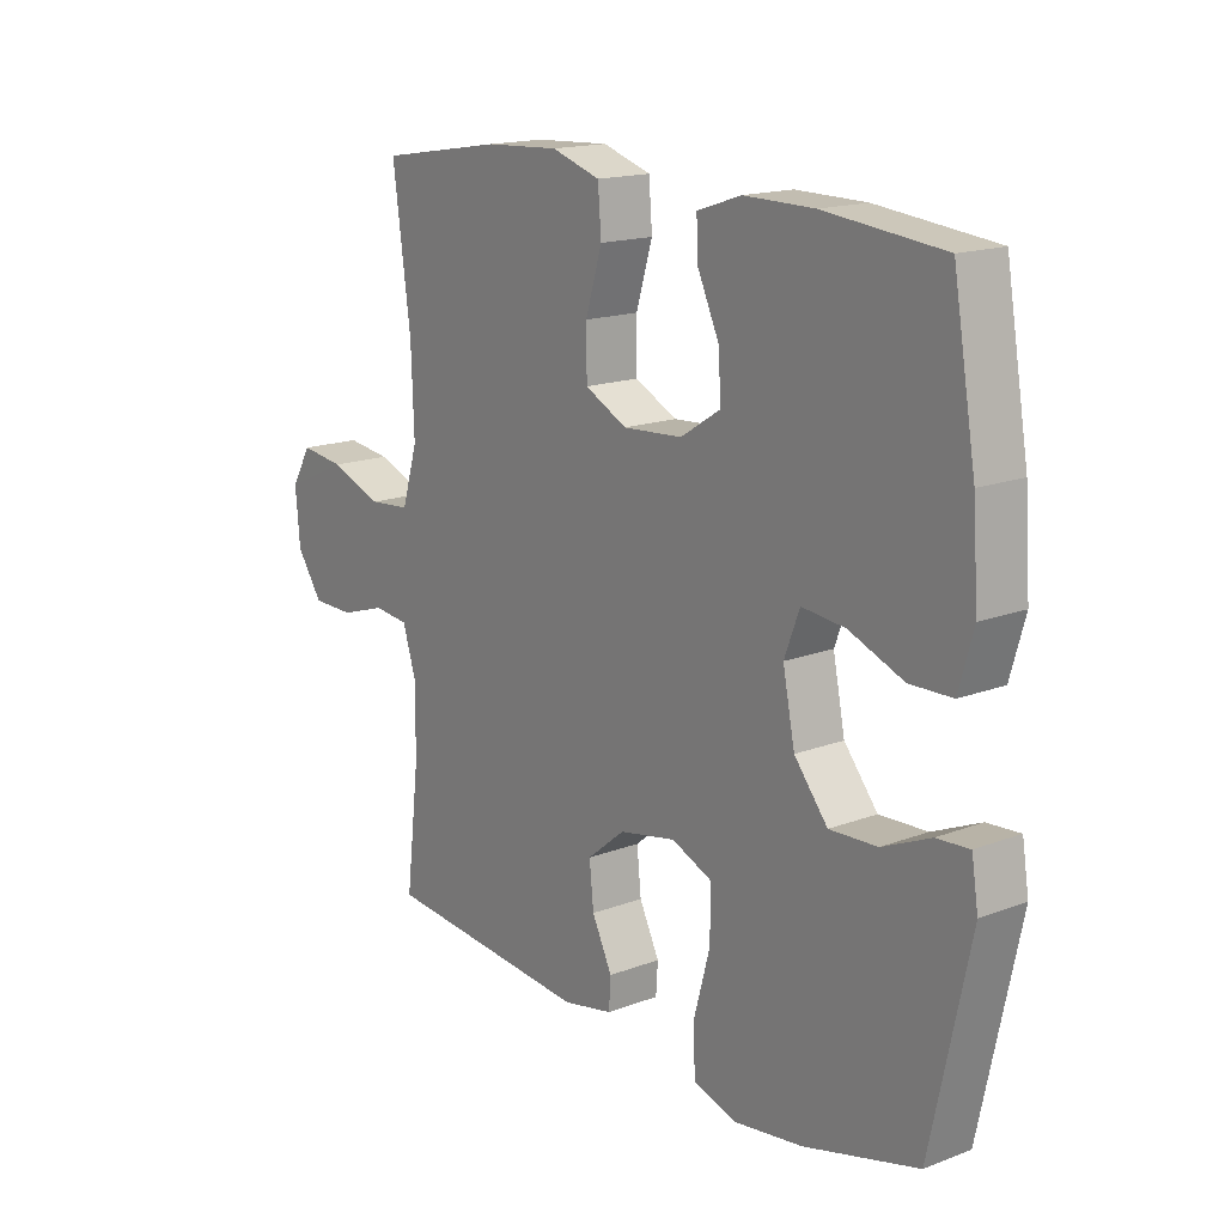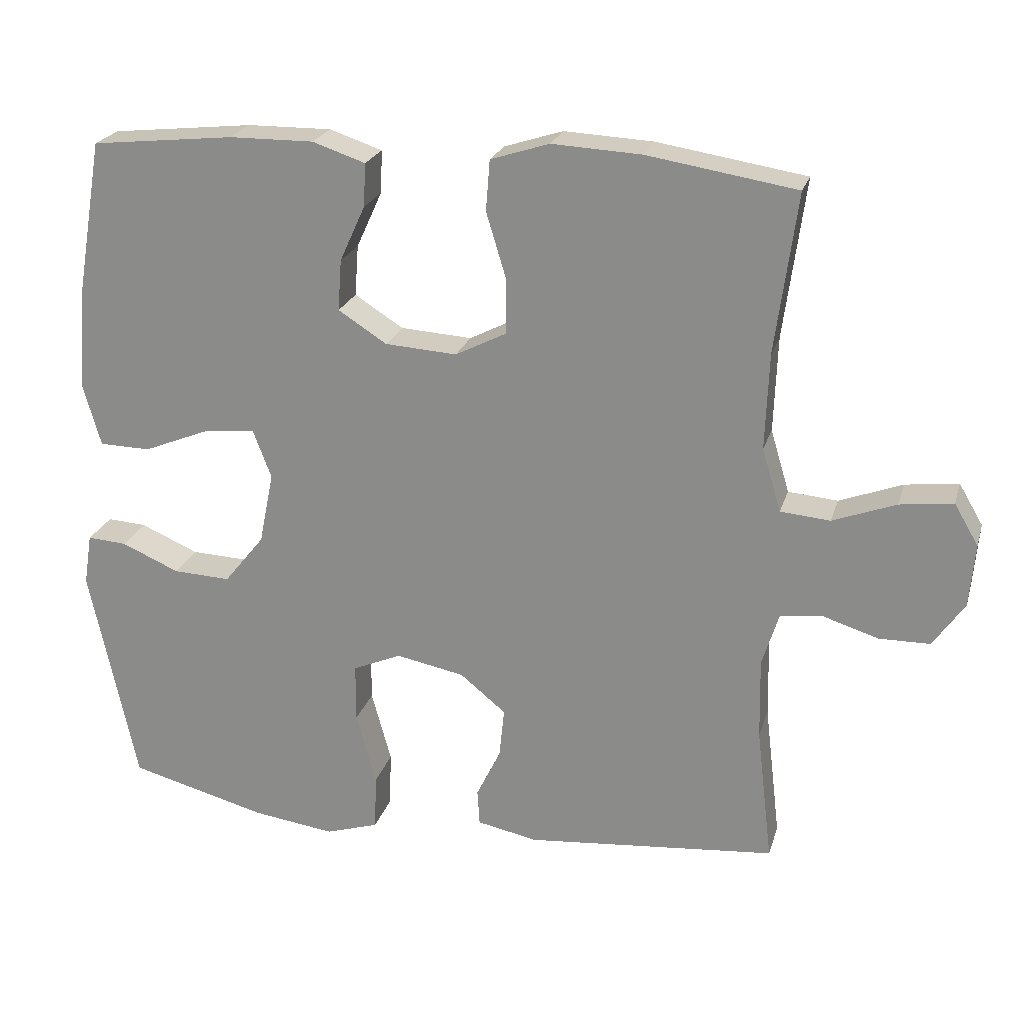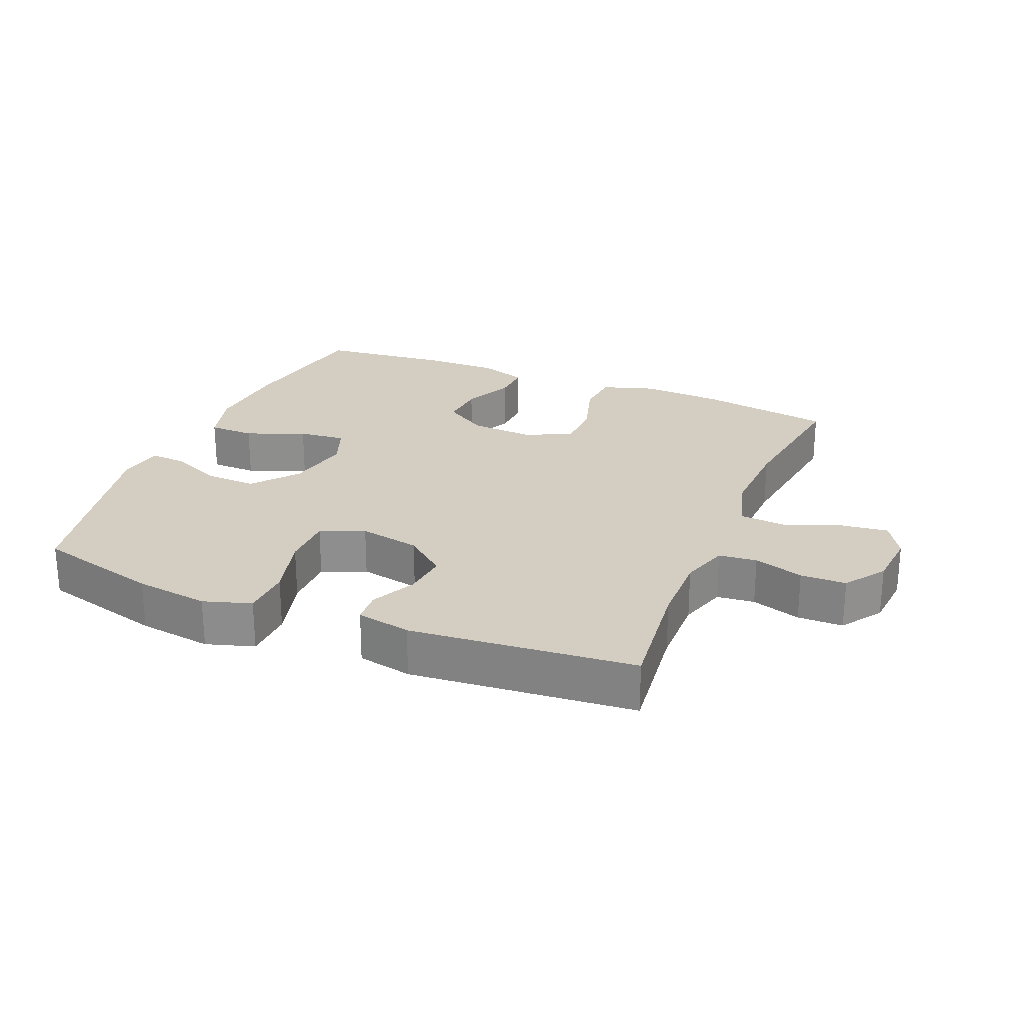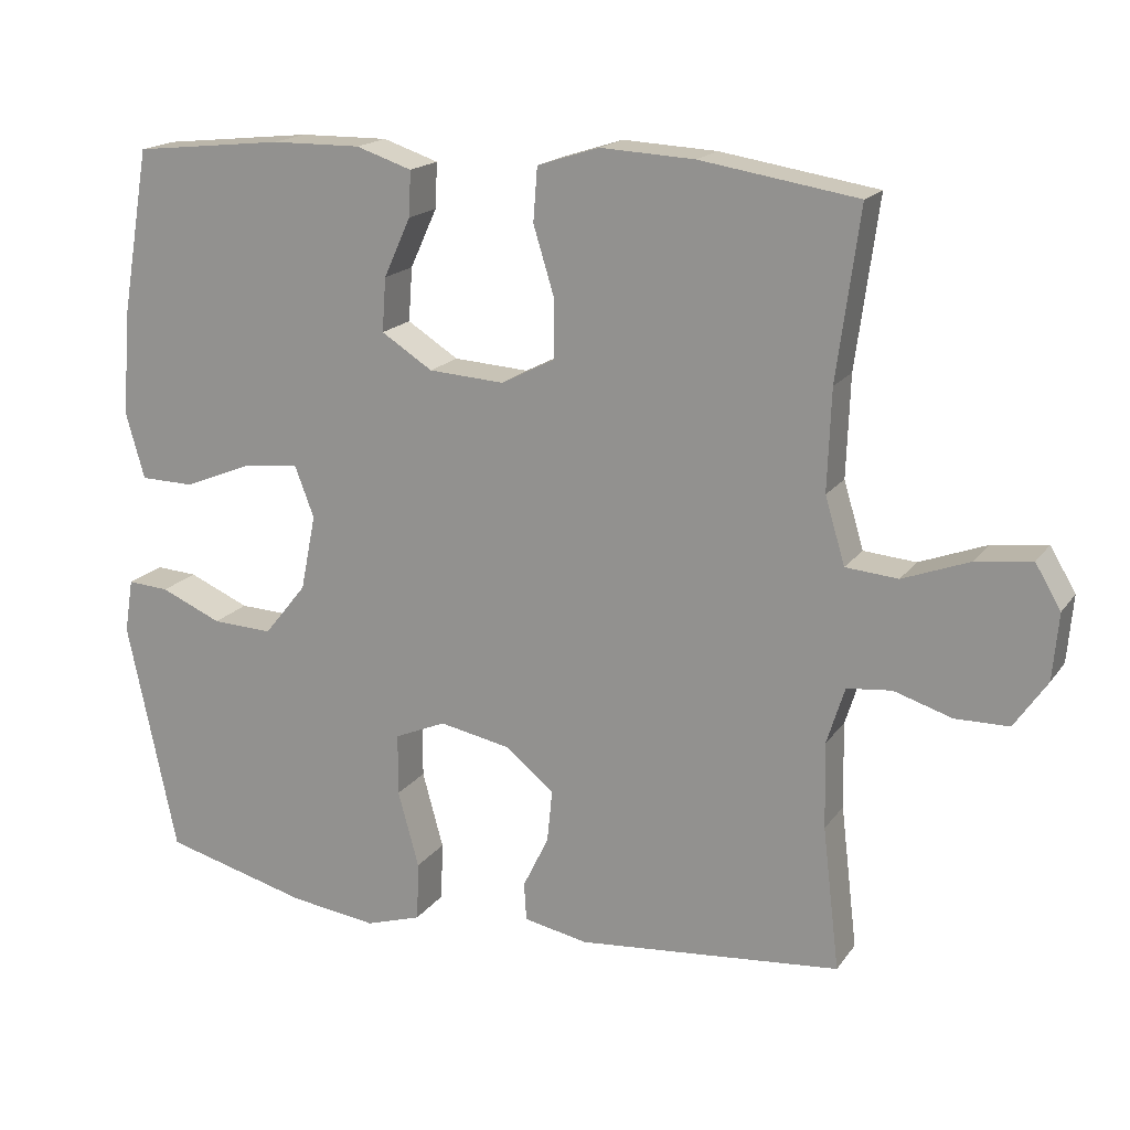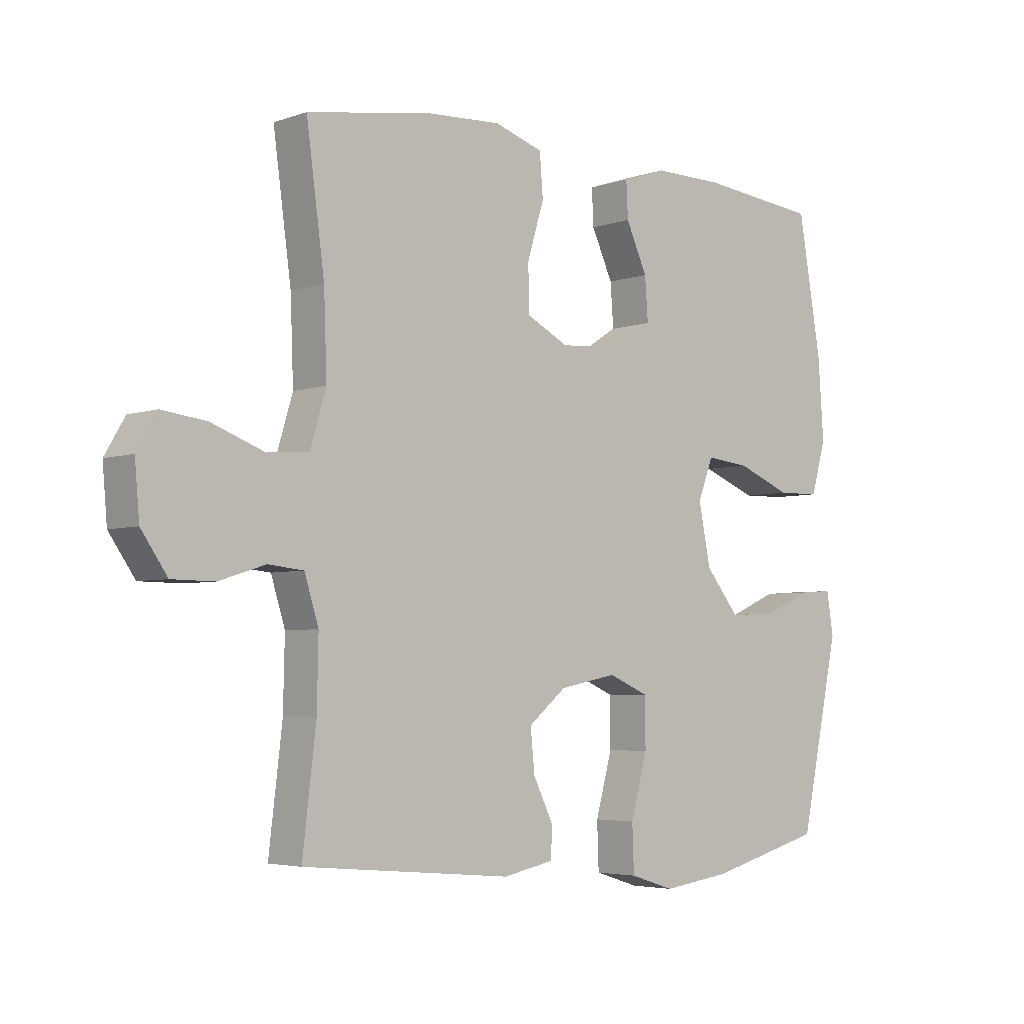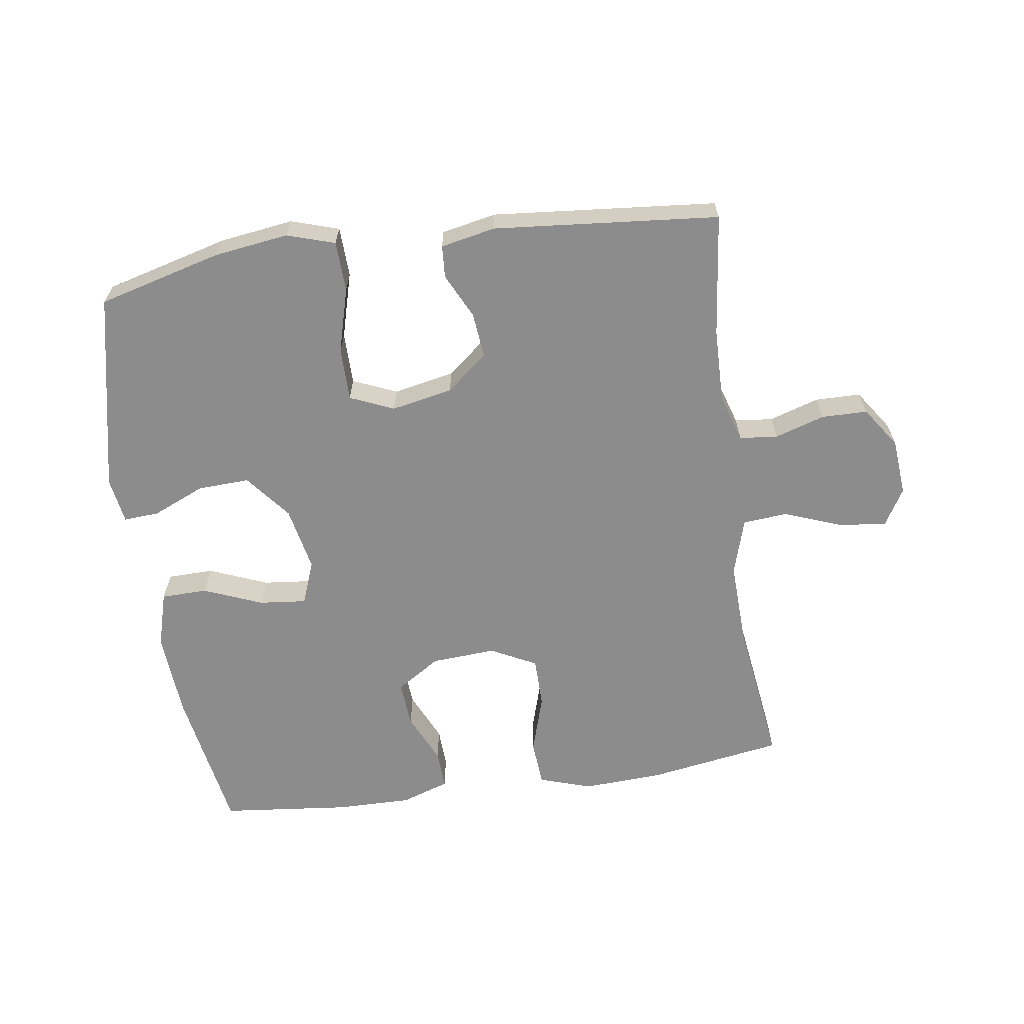
<metadata>
{"format":"obj","ext":"obj","renderer":"f3d","projection":"perspective","resolution":1024,"background":"white","views":[{"elev":16.3,"azim":52.1,"up":"+Z"},{"elev":22.7,"azim":-165.0,"up":"+Z"},{"elev":25.0,"azim":-157.5,"up":"+Y"},{"elev":17.5,"azim":-156.0,"up":"+Z"},{"elev":-4.3,"azim":-41.9,"up":"+Z"},{"elev":-64.2,"azim":-171.8,"up":"+Y"}]}
</metadata>
<code>
o path6578
v -0.1199 0.0375 -0.5251
v -0.03323 0.0375 -0.5076
v -0.02996 0.0375 -0.4564
v -0.06478 0.0375 -0.3852
v -0.072 0.0375 -0.3136
v -0.006985 0.0375 -0.2603
v 0.09055 0.0375 -0.241
v 0.1598 0.0375 -0.2706
v 0.1603 0.0375 -0.3543
v 0.1318 0.0375 -0.4579
v 0.1347 0.0375 -0.5375
v 0.2106 0.0375 -0.5613
v 0.3279 0.0375 -0.5452
v 0.5245 0.0375 -0.493
v 0.5918 0.0375 -0.1767
v 0.5802 0.0375 -0.1037
v 0.5239 0.0375 -0.1076
v 0.4414 0.0375 -0.1434
v 0.3594 0.0375 -0.1469
v 0.3017 0.0375 -0.07559
v 0.281 0.0375 0.0271
v 0.3072 0.0375 0.09598
v 0.3821 0.0375 0.08829
v 0.4753 0.0375 0.0507
v 0.5484 0.0375 0.05222
v 0.5736 0.0375 0.1406
v 0.5639 0.0375 0.2781
v 0.5245 0.0375 0.5089
v 0.3205 0.0375 0.5304
v 0.1999 0.0375 0.5317
v 0.1244 0.0375 0.5064
v 0.1273 0.0375 0.4448
v 0.1638 0.0375 0.365
v 0.169 0.0375 0.292
v 0.0997 0.0375 0.2478
v -0.002636 0.0375 0.2411
v -0.07512 0.0375 0.2779
v -0.07595 0.0375 0.357
v -0.04748 0.0375 0.4504
v -0.05314 0.0375 0.5232
v -0.1368 0.0375 0.5499
v -0.2643 0.0375 0.5432
v -0.4772 0.0375 0.5089
v -0.4463 0.0375 0.2803
v -0.4413 0.0375 0.1432
v -0.4684 0.0375 0.05292
v -0.5394 0.0375 0.04675
v -0.6297 0.0375 0.08064
v -0.7058 0.0375 0.09025
v -0.7403 0.0375 0.03149
v -0.7325 0.0375 -0.05875
v -0.6879 0.0375 -0.1233
v -0.6153 0.0375 -0.1242
v -0.5364 0.0375 -0.0992
v -0.4759 0.0375 -0.1055
v -0.4519 0.0375 -0.1824
v -0.4543 0.0375 -0.2989
v -0.4772 0.0375 -0.493
v -0.1199 -0.0375 -0.5251
v -0.03323 -0.0375 -0.5076
v -0.02996 -0.0375 -0.4564
v -0.06478 -0.0375 -0.3852
v -0.072 -0.0375 -0.3136
v -0.006985 -0.0375 -0.2603
v 0.09055 -0.0375 -0.241
v 0.1598 -0.0375 -0.2706
v 0.1603 -0.0375 -0.3543
v 0.1318 -0.0375 -0.4579
v 0.1347 -0.0375 -0.5375
v 0.2106 -0.0375 -0.5613
v 0.3279 -0.0375 -0.5452
v 0.5245 -0.0375 -0.493
v 0.5918 -0.0375 -0.1767
v 0.5802 -0.0375 -0.1037
v 0.5239 -0.0375 -0.1076
v 0.4414 -0.0375 -0.1434
v 0.3594 -0.0375 -0.1469
v 0.3017 -0.0375 -0.07559
v 0.281 -0.0375 0.0271
v 0.3072 -0.0375 0.09598
v 0.3821 -0.0375 0.08829
v 0.4753 -0.0375 0.0507
v 0.5484 -0.0375 0.05222
v 0.5736 -0.0375 0.1406
v 0.5639 -0.0375 0.2781
v 0.5245 -0.0375 0.5089
v 0.3205 -0.0375 0.5304
v 0.1999 -0.0375 0.5317
v 0.1244 -0.0375 0.5064
v 0.1273 -0.0375 0.4448
v 0.1638 -0.0375 0.365
v 0.169 -0.0375 0.292
v 0.0997 -0.0375 0.2478
v -0.002636 -0.0375 0.2411
v -0.07512 -0.0375 0.2779
v -0.07595 -0.0375 0.357
v -0.04748 -0.0375 0.4504
v -0.05314 -0.0375 0.5232
v -0.1368 -0.0375 0.5499
v -0.2643 -0.0375 0.5432
v -0.4772 -0.0375 0.5089
v -0.4463 -0.0375 0.2803
v -0.4413 -0.0375 0.1432
v -0.4684 -0.0375 0.05292
v -0.5394 -0.0375 0.04675
v -0.6297 -0.0375 0.08064
v -0.7058 -0.0375 0.09025
v -0.7403 -0.0375 0.03149
v -0.7325 -0.0375 -0.05875
v -0.6879 -0.0375 -0.1233
v -0.6153 -0.0375 -0.1242
v -0.5364 -0.0375 -0.0992
v -0.4759 -0.0375 -0.1055
v -0.4519 -0.0375 -0.1824
v -0.4543 -0.0375 -0.2989
v -0.4772 -0.0375 -0.493
v 0.5918 0.0375 -0.1767
v 0.5802 0.0375 -0.1037
v 0.5802 0.0375 -0.1037
v 0.5239 0.0375 -0.1076
v 0.5484 0.0375 0.05222
v 0.5484 0.0375 0.05222
v 0.5736 0.0375 0.1406
v 0.5639 0.0375 0.2781
v 0.4753 0.0375 0.0507
v 0.5245 0.0375 -0.493
v 0.5245 0.0375 -0.493
v 0.5245 0.0375 0.5089
v 0.5245 0.0375 0.5089
v 0.4414 0.0375 -0.1434
v 0.3821 0.0375 0.08829
v 0.3594 0.0375 -0.1469
v 0.3279 0.0375 -0.5452
v 0.3205 0.0375 0.5304
v 0.3072 0.0375 0.09598
v 0.3072 0.0375 0.09598
v 0.3017 0.0375 -0.07559
v 0.2106 0.0375 -0.5613
v 0.1999 0.0375 0.5317
v 0.281 0.0375 0.0271
v 0.1347 0.0375 -0.5375
v 0.1347 0.0375 -0.5375
v 0.1638 0.0375 0.365
v 0.169 0.0375 0.292
v 0.169 0.0375 0.292
v 0.1244 0.0375 0.5064
v 0.1244 0.0375 0.5064
v 0.1598 0.0375 -0.2706
v 0.1598 0.0375 -0.2706
v 0.1603 0.0375 -0.3543
v 0.0997 0.0375 0.2478
v 0.1273 0.0375 0.4448
v 0.1318 0.0375 -0.4579
v 0.09055 0.0375 -0.241
v -0.002636 0.0375 0.2411
v -0.006985 0.0375 -0.2603
v -0.07512 0.0375 0.2779
v -0.07512 0.0375 0.2779
v -0.072 0.0375 -0.3136
v -0.03323 0.0375 -0.5076
v -0.03323 0.0375 -0.5076
v -0.02996 0.0375 -0.4564
v -0.06478 0.0375 -0.3852
v -0.1199 0.0375 -0.5251
v -0.07595 0.0375 0.357
v -0.04748 0.0375 0.4504
v -0.05314 0.0375 0.5232
v -0.05314 0.0375 0.5232
v -0.1368 0.0375 0.5499
v -0.2643 0.0375 0.5432
v -0.4413 0.0375 0.1432
v -0.4684 0.0375 0.05292
v -0.4684 0.0375 0.05292
v -0.4463 0.0375 0.2803
v -0.4772 0.0375 -0.493
v -0.4772 0.0375 -0.493
v -0.4543 0.0375 -0.2989
v -0.4519 0.0375 -0.1824
v -0.4759 0.0375 -0.1055
v -0.4759 0.0375 -0.1055
v -0.4772 0.0375 0.5089
v -0.4772 0.0375 0.5089
v -0.5394 0.0375 0.04675
v -0.5364 0.0375 -0.0992
v -0.6153 0.0375 -0.1242
v -0.6297 0.0375 0.08064
v -0.6879 0.0375 -0.1233
v -0.7058 0.0375 0.09025
v -0.7058 0.0375 0.09025
v -0.7325 0.0375 -0.05875
v -0.7403 0.0375 0.03149
v 0.5918 -0.0375 -0.1767
v 0.5802 -0.0375 -0.1037
v 0.5802 -0.0375 -0.1037
v 0.5239 -0.0375 -0.1076
v 0.5484 -0.0375 0.05222
v 0.5484 -0.0375 0.05222
v 0.5736 -0.0375 0.1406
v 0.5639 -0.0375 0.2781
v 0.4753 -0.0375 0.0507
v 0.5245 -0.0375 -0.493
v 0.5245 -0.0375 -0.493
v 0.5245 -0.0375 0.5089
v 0.5245 -0.0375 0.5089
v 0.4414 -0.0375 -0.1434
v 0.3821 -0.0375 0.08829
v 0.3594 -0.0375 -0.1469
v 0.3279 -0.0375 -0.5452
v 0.3205 -0.0375 0.5304
v 0.3072 -0.0375 0.09598
v 0.3072 -0.0375 0.09598
v 0.3017 -0.0375 -0.07559
v 0.2106 -0.0375 -0.5613
v 0.1999 -0.0375 0.5317
v 0.281 -0.0375 0.0271
v 0.1347 -0.0375 -0.5375
v 0.1347 -0.0375 -0.5375
v 0.1638 -0.0375 0.365
v 0.169 -0.0375 0.292
v 0.169 -0.0375 0.292
v 0.1244 -0.0375 0.5064
v 0.1244 -0.0375 0.5064
v 0.1598 -0.0375 -0.2706
v 0.1598 -0.0375 -0.2706
v 0.1603 -0.0375 -0.3543
v 0.0997 -0.0375 0.2478
v 0.1273 -0.0375 0.4448
v 0.1318 -0.0375 -0.4579
v 0.09055 -0.0375 -0.241
v -0.002636 -0.0375 0.2411
v -0.006985 -0.0375 -0.2603
v -0.07512 -0.0375 0.2779
v -0.07512 -0.0375 0.2779
v -0.072 -0.0375 -0.3136
v -0.03323 -0.0375 -0.5076
v -0.03323 -0.0375 -0.5076
v -0.02996 -0.0375 -0.4564
v -0.06478 -0.0375 -0.3852
v -0.1199 -0.0375 -0.5251
v -0.07595 -0.0375 0.357
v -0.04748 -0.0375 0.4504
v -0.05314 -0.0375 0.5232
v -0.05314 -0.0375 0.5232
v -0.1368 -0.0375 0.5499
v -0.2643 -0.0375 0.5432
v -0.4413 -0.0375 0.1432
v -0.4684 -0.0375 0.05292
v -0.4684 -0.0375 0.05292
v -0.4463 -0.0375 0.2803
v -0.4772 -0.0375 -0.493
v -0.4772 -0.0375 -0.493
v -0.4543 -0.0375 -0.2989
v -0.4519 -0.0375 -0.1824
v -0.4759 -0.0375 -0.1055
v -0.4759 -0.0375 -0.1055
v -0.4772 -0.0375 0.5089
v -0.4772 -0.0375 0.5089
v -0.5394 -0.0375 0.04675
v -0.5364 -0.0375 -0.0992
v -0.6153 -0.0375 -0.1242
v -0.6297 -0.0375 0.08064
v -0.6879 -0.0375 -0.1233
v -0.7058 -0.0375 0.09025
v -0.7058 -0.0375 0.09025
v -0.7325 -0.0375 -0.05875
v -0.7403 -0.0375 0.03149
f 256 249 245
f 209 219 199
f 198 206 200
f 241 244 240
f 254 253 231
f 198 200 196
f 201 207 208
f 205 192 195
f 232 247 230
f 258 259 254
f 228 208 225
f 210 226 215
f 265 260 261
f 238 252 239
f 258 254 247
f 206 219 210
f 232 246 247
f 244 245 240
f 239 252 250
f 213 228 216
f 208 228 213
f 199 206 198
f 199 219 206
f 234 252 238
f 218 214 227
f 221 227 214
f 219 226 210
f 214 218 209
f 225 207 223
f 240 249 232
f 195 192 193
f 252 234 253
f 259 258 260
f 261 266 265
f 212 229 223
f 219 209 218
f 238 239 237
f 249 246 232
f 247 254 231
f 263 266 261
f 242 244 241
f 230 247 231
f 215 229 212
f 226 230 215
f 205 207 201
f 230 231 229
f 231 253 234
f 237 239 235
f 261 260 258
f 260 265 262
f 208 207 225
f 203 209 199
f 245 249 240
f 230 229 215
f 212 223 207
f 192 205 201
f 15 119 194 73
f 16 17 75 74
f 122 26 84 197
f 26 27 85 84
f 24 25 83 82
f 127 15 73 202
f 27 129 204 85
f 17 18 76 75
f 23 24 82 81
f 18 19 77 76
f 13 14 72 71
f 28 29 87 86
f 136 23 81 211
f 19 20 78 77
f 12 13 71 70
f 29 30 88 87
f 21 22 80 79
f 20 21 79 78
f 142 12 70 217
f 33 145 220 91
f 30 147 222 88
f 149 9 67 224
f 34 35 93 92
f 32 33 91 90
f 31 32 90 89
f 10 11 69 68
f 9 10 68 67
f 7 8 66 65
f 35 36 94 93
f 6 7 65 64
f 36 158 233 94
f 5 6 64 63
f 161 3 61 236
f 3 4 62 61
f 1 2 60 59
f 38 39 97 96
f 39 168 243 97
f 40 41 99 98
f 4 5 63 62
f 37 38 96 95
f 41 42 100 99
f 45 173 248 103
f 44 45 103 102
f 176 1 59 251
f 57 58 116 115
f 56 57 115 114
f 180 56 114 255
f 182 44 102 257
f 42 43 101 100
f 46 47 105 104
f 54 55 113 112
f 53 54 112 111
f 47 48 106 105
f 52 53 111 110
f 48 189 264 106
f 51 52 110 109
f 50 51 109 108
f 49 50 108 107
f 181 170 174
f 134 124 144
f 123 125 131
f 166 165 169
f 179 156 178
f 123 121 125
f 126 133 132
f 130 120 117
f 157 155 172
f 183 179 184
f 153 150 133
f 135 140 151
f 190 186 185
f 163 164 177
f 183 172 179
f 131 135 144
f 157 172 171
f 169 165 170
f 164 175 177
f 138 141 153
f 133 138 153
f 124 123 131
f 124 131 144
f 159 163 177
f 143 152 139
f 146 139 152
f 144 135 151
f 139 134 143
f 150 148 132
f 165 157 174
f 120 118 117
f 177 178 159
f 184 185 183
f 186 190 191
f 137 148 154
f 144 143 134
f 163 162 164
f 174 157 171
f 172 156 179
f 188 186 191
f 167 166 169
f 155 156 172
f 140 137 154
f 151 140 155
f 130 126 132
f 155 154 156
f 156 159 178
f 162 160 164
f 186 183 185
f 185 187 190
f 133 150 132
f 128 124 134
f 170 165 174
f 155 140 154
f 137 132 148
f 117 126 130

</code>
